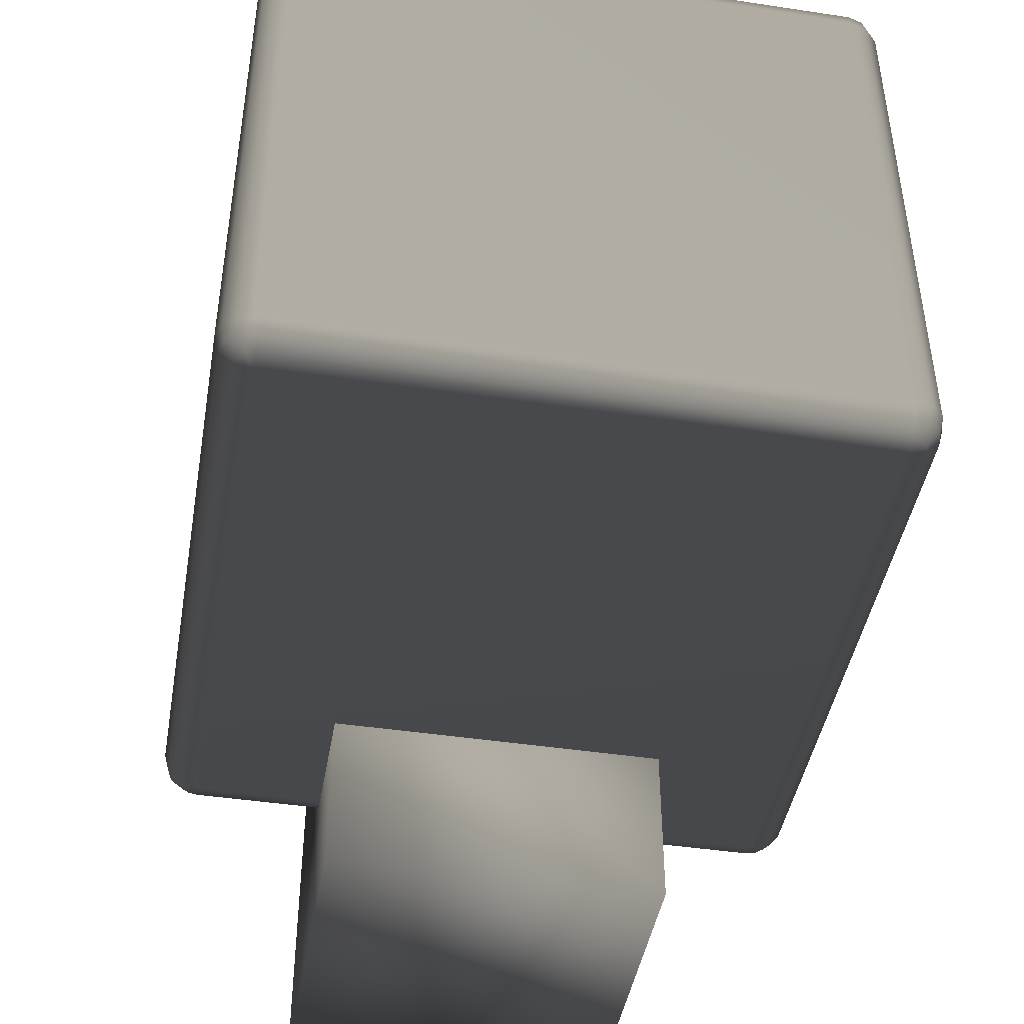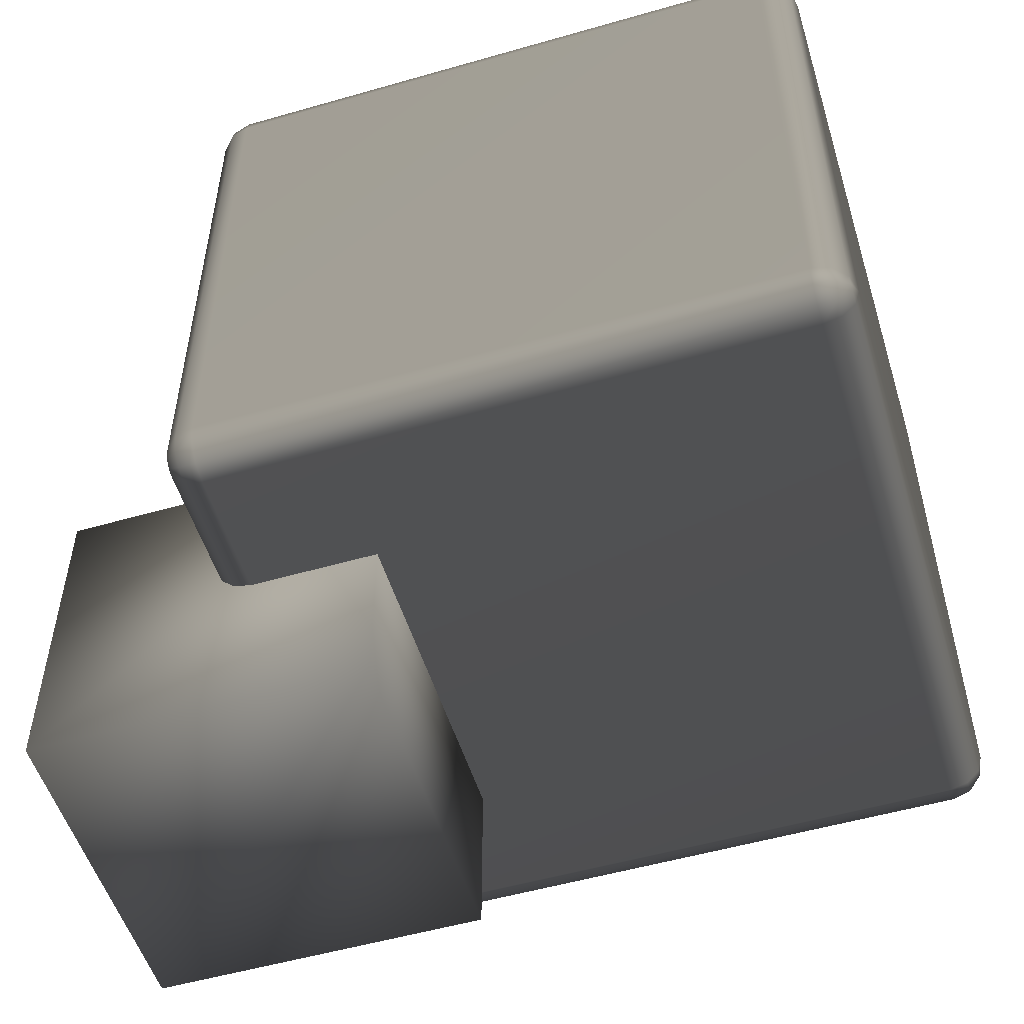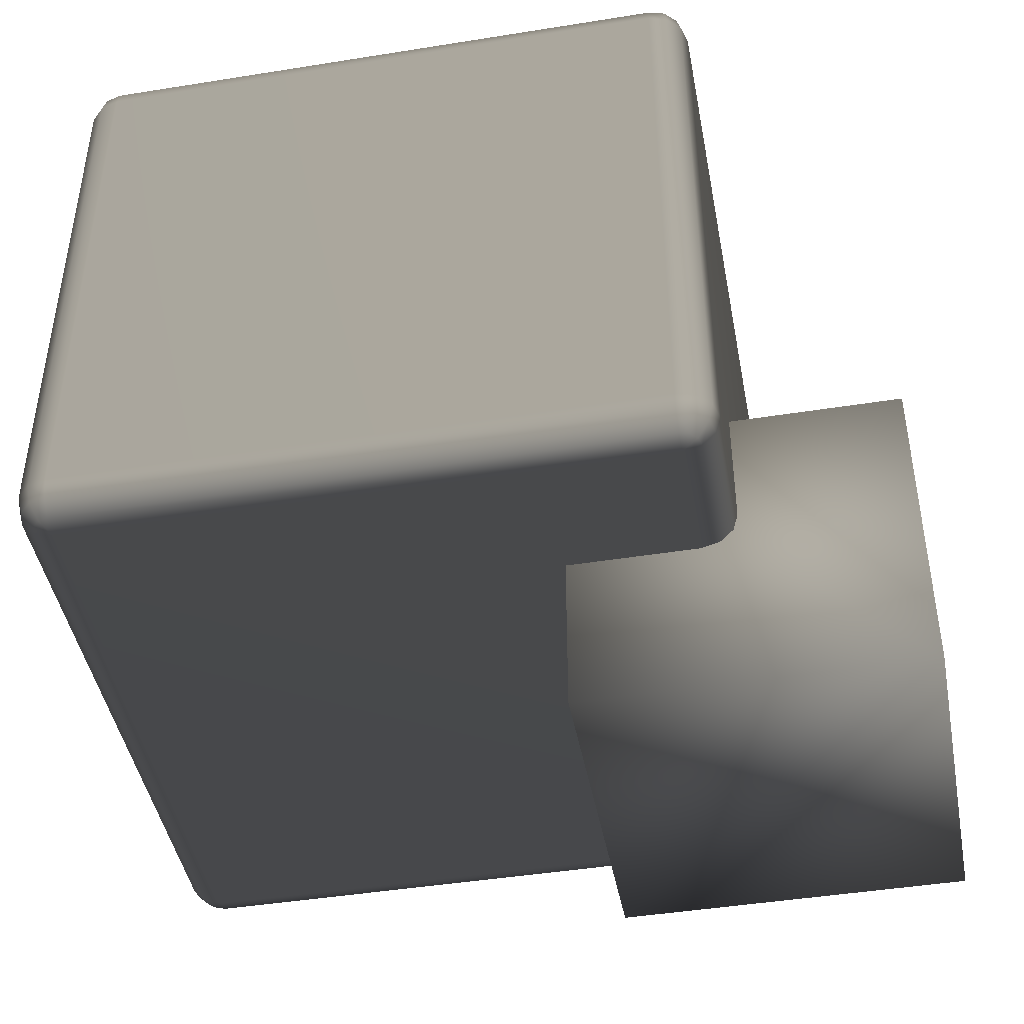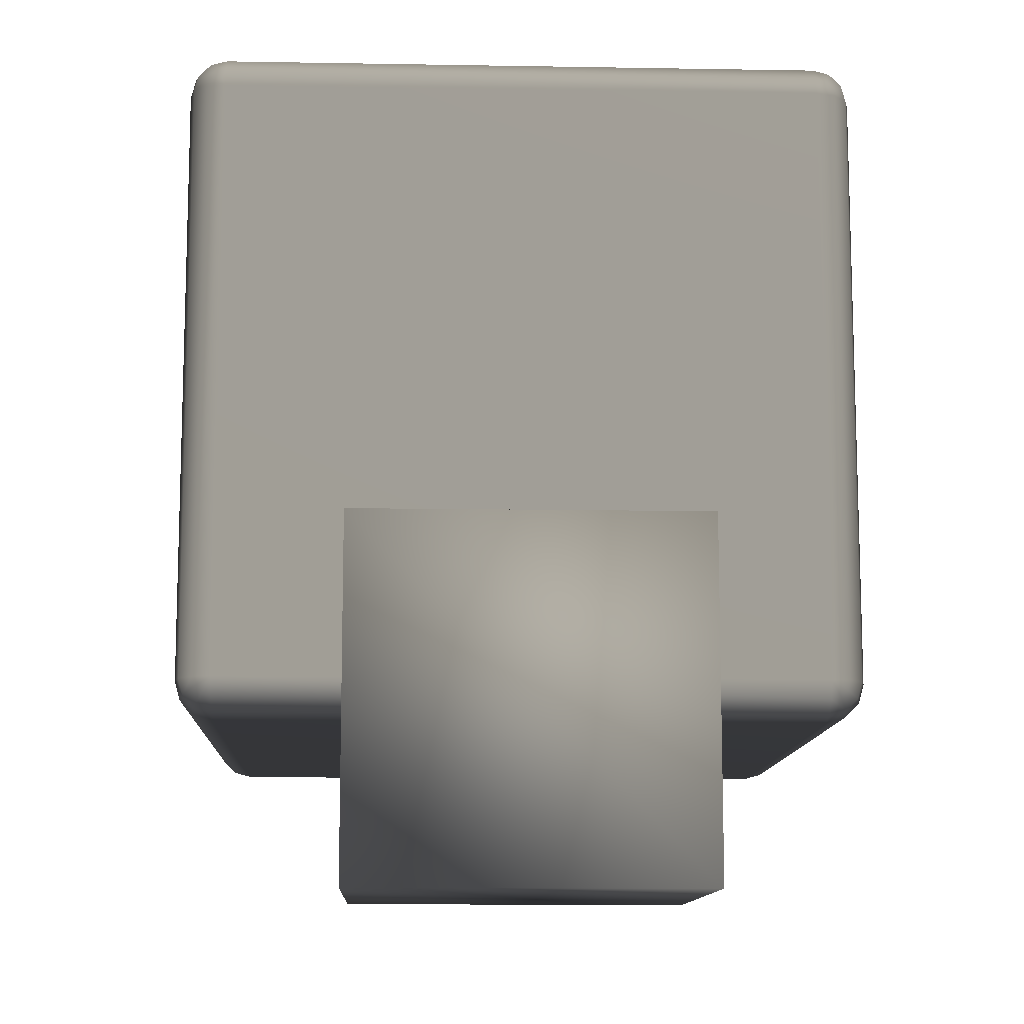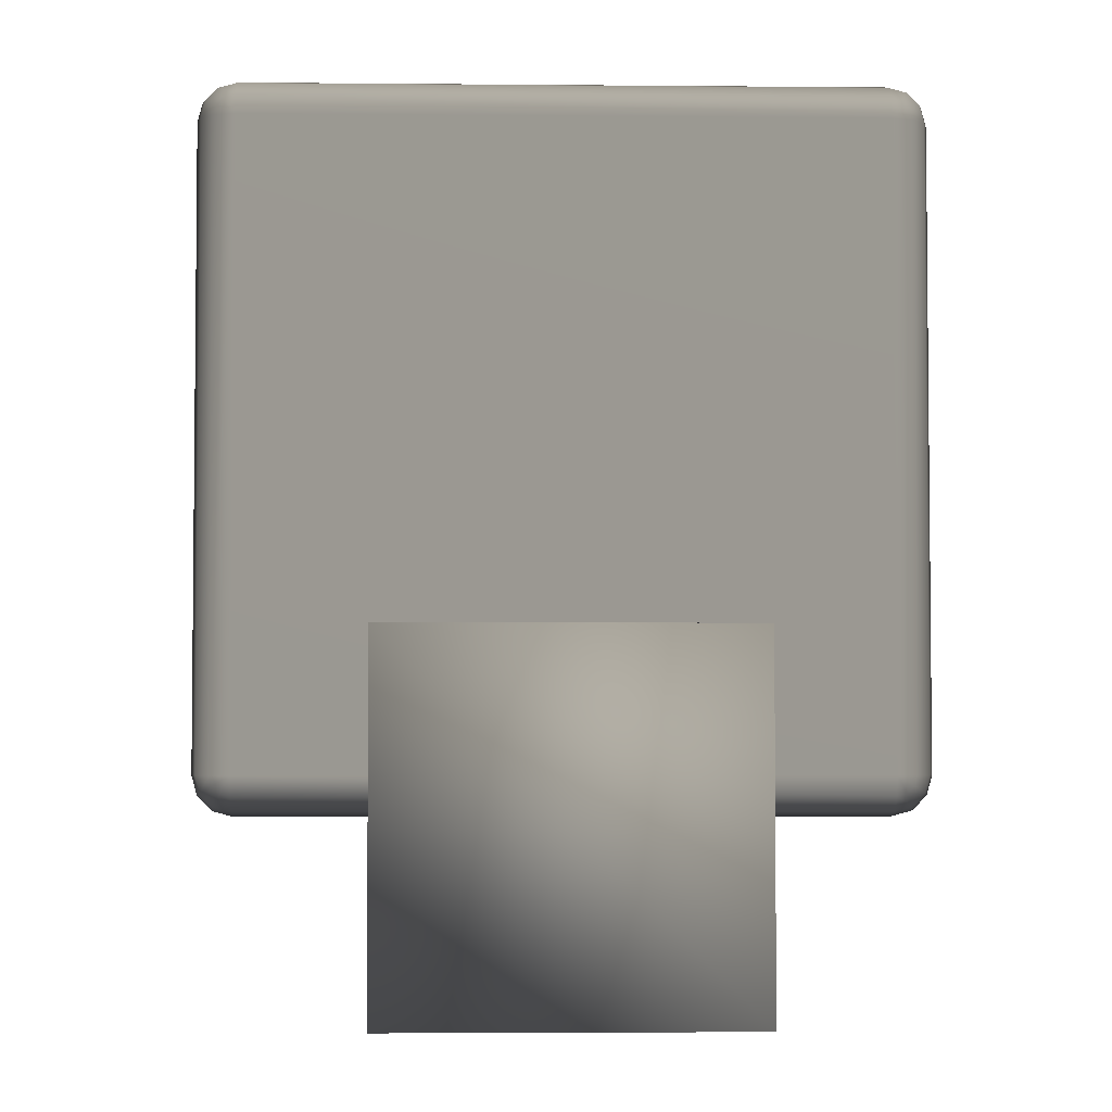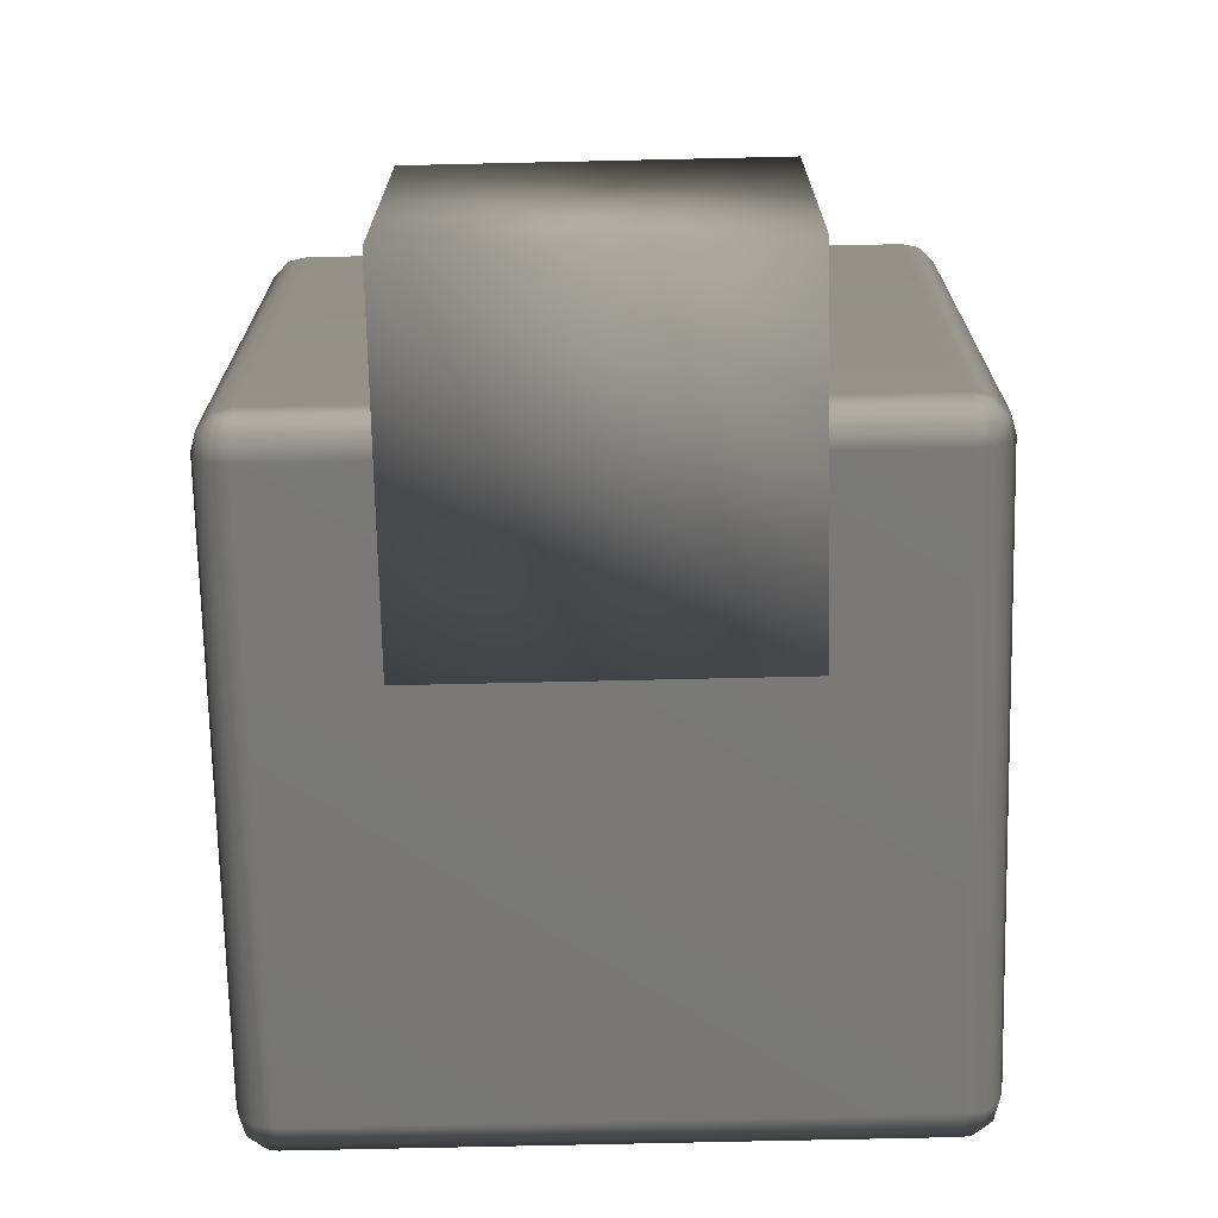
<metadata>
{"format":"obj","ext":"obj","renderer":"f3d","projection":"perspective","resolution":1024,"background":"white","views":[{"elev":-44.7,"azim":-9.9,"up":"+Y"},{"elev":-53.2,"azim":107.1,"up":"+Z"},{"elev":-44.6,"azim":100.6,"up":"+Y"},{"elev":-11.5,"azim":-2.4,"up":"+Z"},{"elev":-3.8,"azim":-1.8,"up":"+Z"},{"elev":-71.5,"azim":1.3,"up":"+Z"}]}
</metadata>
<code>
v -0.4583 -1.35 -0.4458 0.7529 0.7529 0.7529
v -0.4583 -0.45 -0.4458 0.7529 0.7529 0.7529
v 0.4417 -1.35 -0.4458 0.7529 0.7529 0.7529
v 0.4417 -0.45 -0.4458 0.7529 0.7529 0.7529
v 0.4417 -1.35 -1.346 0.7529 0.7529 0.7529
v 0.4417 -0.45 -1.346 0.7529 0.7529 0.7529
v -0.4583 -1.35 -1.346 0.7529 0.7529 0.7529
v -0.4583 -0.45 -1.346 0.7529 0.7529 0.7529
v -0.8033 -0.895 0.7992 0.7529 0.7529 0.7529
v 0.7867 -0.895 0.7992 0.7529 0.7529 0.7529
v 0.7867 -0.895 -0.7908 0.7529 0.7529 0.7529
v -0.8033 -0.895 -0.7908 0.7529 0.7529 0.7529
v -0.8033 -0.8816 0.8492 0.7529 0.7529 0.7529
v 0.7867 -0.8816 0.8492 0.7529 0.7529 0.7529
v 0.8117 -0.8816 0.8425 0.7529 0.7529 0.7529
v 0.83 -0.8816 0.8242 0.7529 0.7529 0.7529
v 0.8367 -0.8816 0.7992 0.7529 0.7529 0.7529
v 0.8367 -0.8816 -0.7908 0.7529 0.7529 0.7529
v 0.83 -0.8816 -0.8158 0.7529 0.7529 0.7529
v 0.8117 -0.8816 -0.8341 0.7529 0.7529 0.7529
v 0.7867 -0.8816 -0.8408 0.7529 0.7529 0.7529
v -0.8033 -0.8816 -0.8408 0.7529 0.7529 0.7529
v -0.8283 -0.8816 -0.8341 0.7529 0.7529 0.7529
v -0.8466 -0.8816 -0.8158 0.7529 0.7529 0.7529
v -0.8533 -0.8816 -0.7908 0.7529 0.7529 0.7529
v -0.8533 -0.8816 0.7992 0.7529 0.7529 0.7529
v -0.8466 -0.8816 0.8242 0.7529 0.7529 0.7529
v -0.8283 -0.8816 0.8425 0.7529 0.7529 0.7529
v -0.8033 -0.845 0.8858 0.7529 0.7529 0.7529
v 0.7867 -0.845 0.8858 0.7529 0.7529 0.7529
v 0.83 -0.845 0.8742 0.7529 0.7529 0.7529
v 0.8617 -0.845 0.8425 0.7529 0.7529 0.7529
v 0.8733 -0.845 0.7992 0.7529 0.7529 0.7529
v 0.8733 -0.845 -0.7908 0.7529 0.7529 0.7529
v 0.8617 -0.845 -0.8341 0.7529 0.7529 0.7529
v 0.83 -0.845 -0.8658 0.7529 0.7529 0.7529
v 0.7867 -0.845 -0.8774 0.7529 0.7529 0.7529
v -0.8033 -0.845 -0.8774 0.7529 0.7529 0.7529
v -0.8466 -0.845 -0.8658 0.7529 0.7529 0.7529
v -0.8783 -0.845 -0.8341 0.7529 0.7529 0.7529
v -0.8899 -0.845 -0.7908 0.7529 0.7529 0.7529
v -0.8899 -0.845 0.7992 0.7529 0.7529 0.7529
v -0.8783 -0.845 0.8425 0.7529 0.7529 0.7529
v -0.8466 -0.845 0.8742 0.7529 0.7529 0.7529
v -0.8033 -0.795 0.8992 0.7529 0.7529 0.7529
v 0.7867 -0.795 0.8992 0.7529 0.7529 0.7529
v 0.8367 -0.795 0.8858 0.7529 0.7529 0.7529
v 0.8733 -0.795 0.8492 0.7529 0.7529 0.7529
v 0.8867 -0.795 0.7992 0.7529 0.7529 0.7529
v 0.8867 -0.795 -0.7908 0.7529 0.7529 0.7529
v 0.8733 -0.795 -0.8408 0.7529 0.7529 0.7529
v 0.8367 -0.795 -0.8774 0.7529 0.7529 0.7529
v 0.7867 -0.795 -0.8908 0.7529 0.7529 0.7529
v -0.8033 -0.795 -0.8908 0.7529 0.7529 0.7529
v -0.8533 -0.795 -0.8774 0.7529 0.7529 0.7529
v -0.8899 -0.795 -0.8408 0.7529 0.7529 0.7529
v -0.9033 -0.795 -0.7908 0.7529 0.7529 0.7529
v -0.9033 -0.795 0.7992 0.7529 0.7529 0.7529
v -0.8899 -0.795 0.8492 0.7529 0.7529 0.7529
v -0.8533 -0.795 0.8858 0.7529 0.7529 0.7529
v -0.8033 0.795 0.8992 0.7529 0.7529 0.7529
v 0.7867 0.795 0.8992 0.7529 0.7529 0.7529
v 0.8367 0.795 0.8858 0.7529 0.7529 0.7529
v 0.8733 0.795 0.8492 0.7529 0.7529 0.7529
v 0.8867 0.795 0.7992 0.7529 0.7529 0.7529
v 0.8867 0.795 -0.7908 0.7529 0.7529 0.7529
v 0.8733 0.795 -0.8408 0.7529 0.7529 0.7529
v 0.8367 0.795 -0.8774 0.7529 0.7529 0.7529
v 0.7867 0.795 -0.8908 0.7529 0.7529 0.7529
v -0.8033 0.795 -0.8908 0.7529 0.7529 0.7529
v -0.8533 0.795 -0.8774 0.7529 0.7529 0.7529
v -0.8899 0.795 -0.8408 0.7529 0.7529 0.7529
v -0.9033 0.795 -0.7908 0.7529 0.7529 0.7529
v -0.9033 0.795 0.7992 0.7529 0.7529 0.7529
v -0.8899 0.795 0.8492 0.7529 0.7529 0.7529
v -0.8533 0.795 0.8858 0.7529 0.7529 0.7529
v -0.8033 0.845 0.8858 0.7529 0.7529 0.7529
v 0.7867 0.845 0.8858 0.7529 0.7529 0.7529
v 0.83 0.845 0.8742 0.7529 0.7529 0.7529
v 0.8617 0.845 0.8425 0.7529 0.7529 0.7529
v 0.8733 0.845 0.7992 0.7529 0.7529 0.7529
v 0.8733 0.845 -0.7908 0.7529 0.7529 0.7529
v 0.8617 0.845 -0.8341 0.7529 0.7529 0.7529
v 0.83 0.845 -0.8658 0.7529 0.7529 0.7529
v 0.7867 0.845 -0.8774 0.7529 0.7529 0.7529
v -0.8033 0.845 -0.8774 0.7529 0.7529 0.7529
v -0.8466 0.845 -0.8658 0.7529 0.7529 0.7529
v -0.8783 0.845 -0.8341 0.7529 0.7529 0.7529
v -0.8899 0.845 -0.7908 0.7529 0.7529 0.7529
v -0.8899 0.845 0.7992 0.7529 0.7529 0.7529
v -0.8783 0.845 0.8425 0.7529 0.7529 0.7529
v -0.8466 0.845 0.8742 0.7529 0.7529 0.7529
v -0.8033 0.8816 0.8492 0.7529 0.7529 0.7529
v 0.7867 0.8816 0.8492 0.7529 0.7529 0.7529
v 0.8117 0.8816 0.8425 0.7529 0.7529 0.7529
v 0.83 0.8816 0.8242 0.7529 0.7529 0.7529
v 0.8367 0.8816 0.7992 0.7529 0.7529 0.7529
v 0.8367 0.8816 -0.7908 0.7529 0.7529 0.7529
v 0.83 0.8816 -0.8158 0.7529 0.7529 0.7529
v 0.8117 0.8816 -0.8341 0.7529 0.7529 0.7529
v 0.7867 0.8816 -0.8408 0.7529 0.7529 0.7529
v -0.8033 0.8816 -0.8408 0.7529 0.7529 0.7529
v -0.8283 0.8816 -0.8341 0.7529 0.7529 0.7529
v -0.8466 0.8816 -0.8158 0.7529 0.7529 0.7529
v -0.8533 0.8816 -0.7908 0.7529 0.7529 0.7529
v -0.8533 0.8816 0.7992 0.7529 0.7529 0.7529
v -0.8466 0.8816 0.8242 0.7529 0.7529 0.7529
v -0.8283 0.8816 0.8425 0.7529 0.7529 0.7529
v -0.8033 0.895 0.7992 0.7529 0.7529 0.7529
v 0.7867 0.895 0.7992 0.7529 0.7529 0.7529
v 0.7867 0.895 -0.7908 0.7529 0.7529 0.7529
v -0.8033 0.895 -0.7908 0.7529 0.7529 0.7529
f 3 4 2
f 3 2 1
f 5 6 4
f 5 4 3
f 7 8 6
f 7 6 5
f 1 2 8
f 1 8 7
f 4 6 8
f 4 8 2
f 5 3 1
f 5 1 7
f 10 14 13
f 10 13 9
f 14 30 29
f 14 29 13
f 30 46 45
f 30 45 29
f 46 62 61
f 46 61 45
f 62 78 77
f 62 77 61
f 78 94 93
f 78 93 77
f 94 110 109
f 94 109 93
f 15 14 10
f 15 31 30
f 15 30 14
f 31 47 46
f 31 46 30
f 47 63 62
f 47 62 46
f 63 79 78
f 63 78 62
f 79 95 94
f 79 94 78
f 95 110 94
f 16 15 10
f 16 32 31
f 16 31 15
f 32 48 47
f 32 47 31
f 48 64 63
f 48 63 47
f 64 80 79
f 64 79 63
f 80 96 95
f 80 95 79
f 96 110 95
f 17 16 10
f 17 33 32
f 17 32 16
f 33 49 48
f 33 48 32
f 49 65 64
f 49 64 48
f 65 81 80
f 65 80 64
f 81 97 96
f 81 96 80
f 97 110 96
f 11 18 17
f 11 17 10
f 18 34 33
f 18 33 17
f 34 50 49
f 34 49 33
f 50 66 65
f 50 65 49
f 66 82 81
f 66 81 65
f 82 98 97
f 82 97 81
f 98 111 110
f 98 110 97
f 19 18 11
f 19 35 34
f 19 34 18
f 35 51 50
f 35 50 34
f 51 67 66
f 51 66 50
f 67 83 82
f 67 82 66
f 83 99 98
f 83 98 82
f 99 111 98
f 20 19 11
f 20 36 35
f 20 35 19
f 36 52 51
f 36 51 35
f 52 68 67
f 52 67 51
f 68 84 83
f 68 83 67
f 84 100 99
f 84 99 83
f 100 111 99
f 21 20 11
f 21 37 36
f 21 36 20
f 37 53 52
f 37 52 36
f 53 69 68
f 53 68 52
f 69 85 84
f 69 84 68
f 85 101 100
f 85 100 84
f 101 111 100
f 12 22 21
f 12 21 11
f 22 38 37
f 22 37 21
f 38 54 53
f 38 53 37
f 54 70 69
f 54 69 53
f 70 86 85
f 70 85 69
f 86 102 101
f 86 101 85
f 102 112 111
f 102 111 101
f 23 22 12
f 23 39 38
f 23 38 22
f 39 55 54
f 39 54 38
f 55 71 70
f 55 70 54
f 71 87 86
f 71 86 70
f 87 103 102
f 87 102 86
f 103 112 102
f 24 23 12
f 24 40 39
f 24 39 23
f 40 56 55
f 40 55 39
f 56 72 71
f 56 71 55
f 72 88 87
f 72 87 71
f 88 104 103
f 88 103 87
f 104 112 103
f 25 24 12
f 25 41 40
f 25 40 24
f 41 57 56
f 41 56 40
f 57 73 72
f 57 72 56
f 73 89 88
f 73 88 72
f 89 105 104
f 89 104 88
f 105 112 104
f 9 26 25
f 9 25 12
f 26 42 41
f 26 41 25
f 42 58 57
f 42 57 41
f 58 74 73
f 58 73 57
f 74 90 89
f 74 89 73
f 90 106 105
f 90 105 89
f 106 109 112
f 106 112 105
f 27 26 9
f 27 43 42
f 27 42 26
f 43 59 58
f 43 58 42
f 59 75 74
f 59 74 58
f 75 91 90
f 75 90 74
f 91 107 106
f 91 106 90
f 107 109 106
f 28 27 9
f 28 44 43
f 28 43 27
f 44 60 59
f 44 59 43
f 60 76 75
f 60 75 59
f 76 92 91
f 76 91 75
f 92 108 107
f 92 107 91
f 108 109 107
f 13 28 9
f 13 29 44
f 13 44 28
f 29 45 60
f 29 60 44
f 45 61 76
f 45 76 60
f 61 77 92
f 61 92 76
f 77 93 108
f 77 108 92
f 93 109 108
f 110 111 112
f 110 112 109
f 12 11 10
f 12 10 9

</code>
